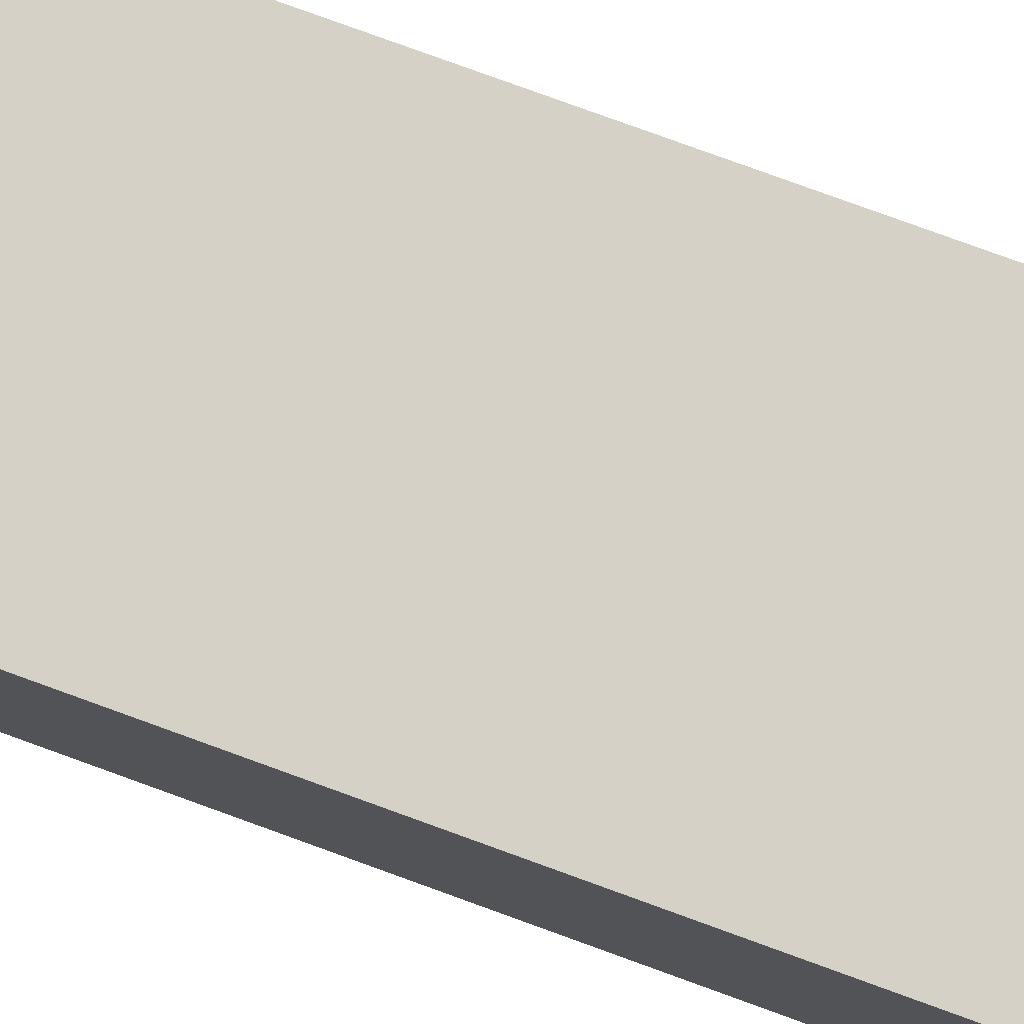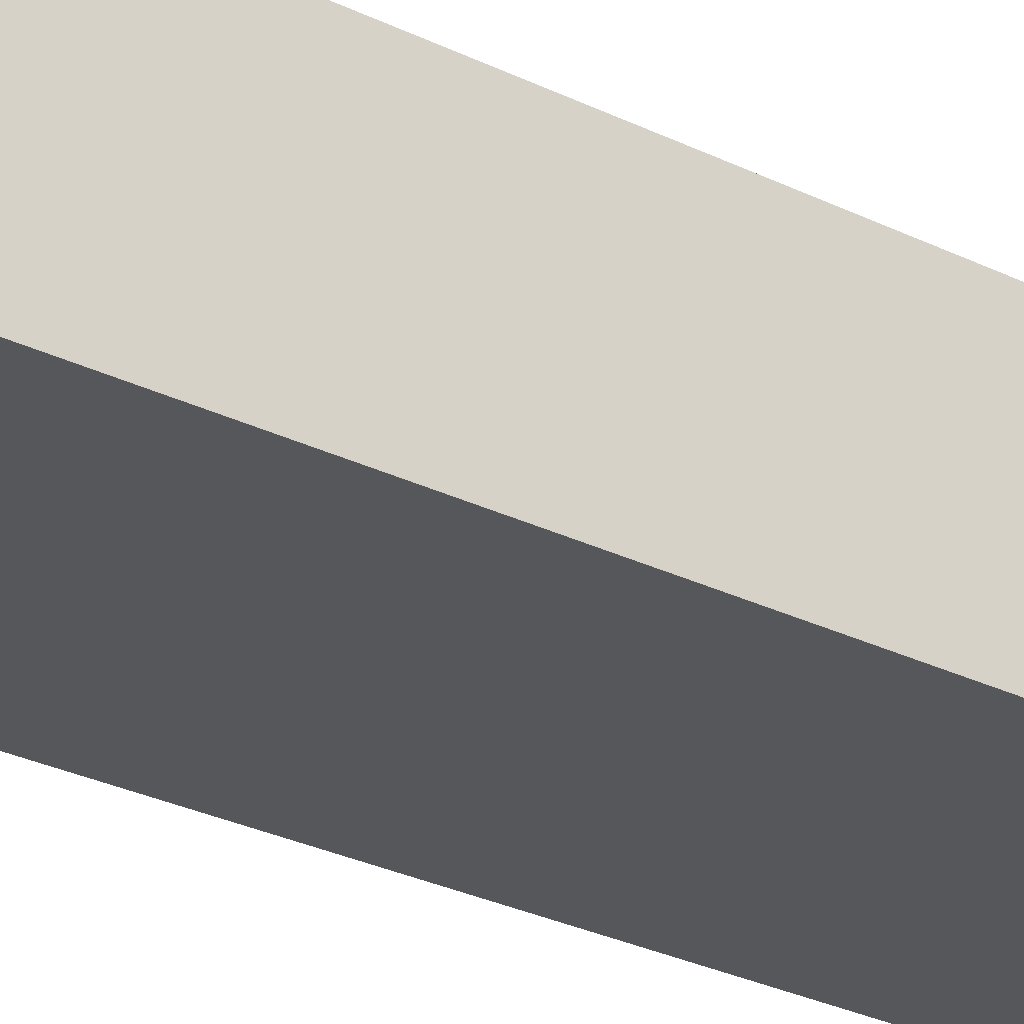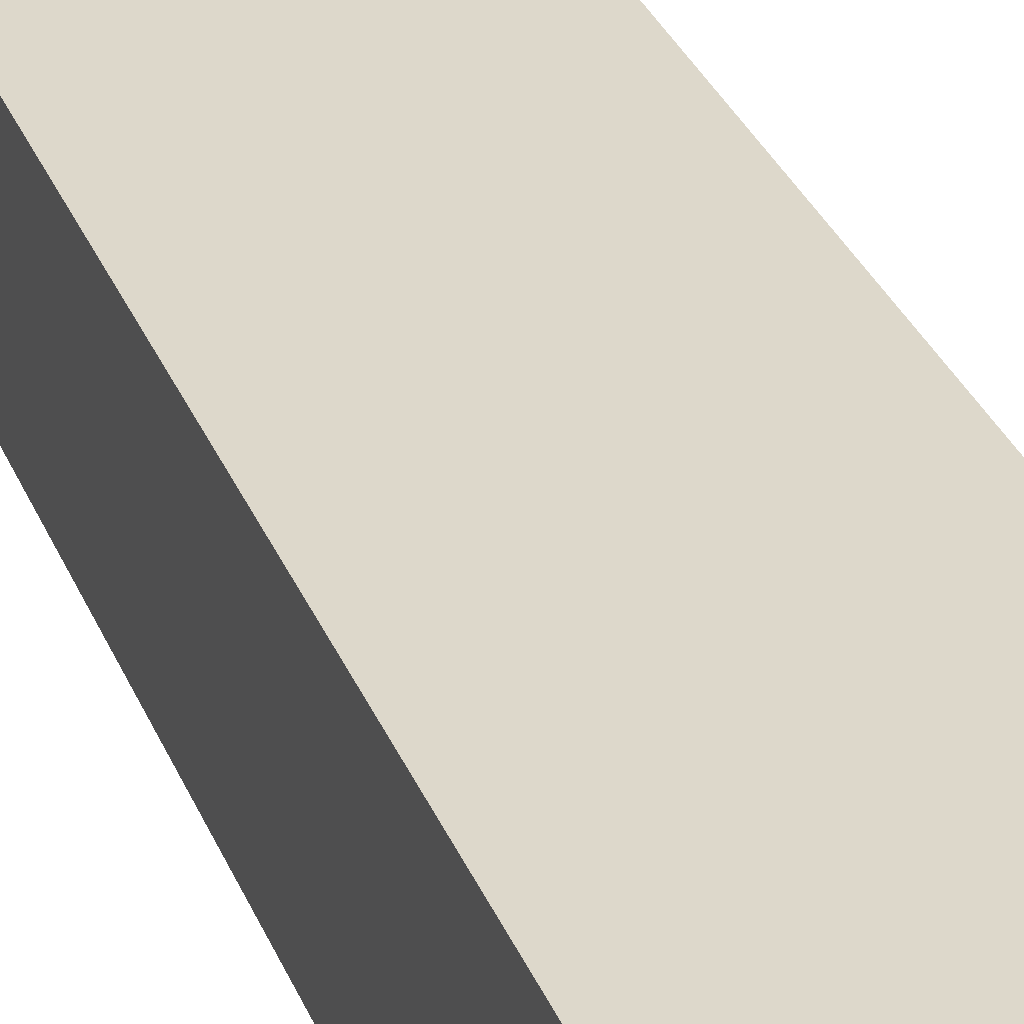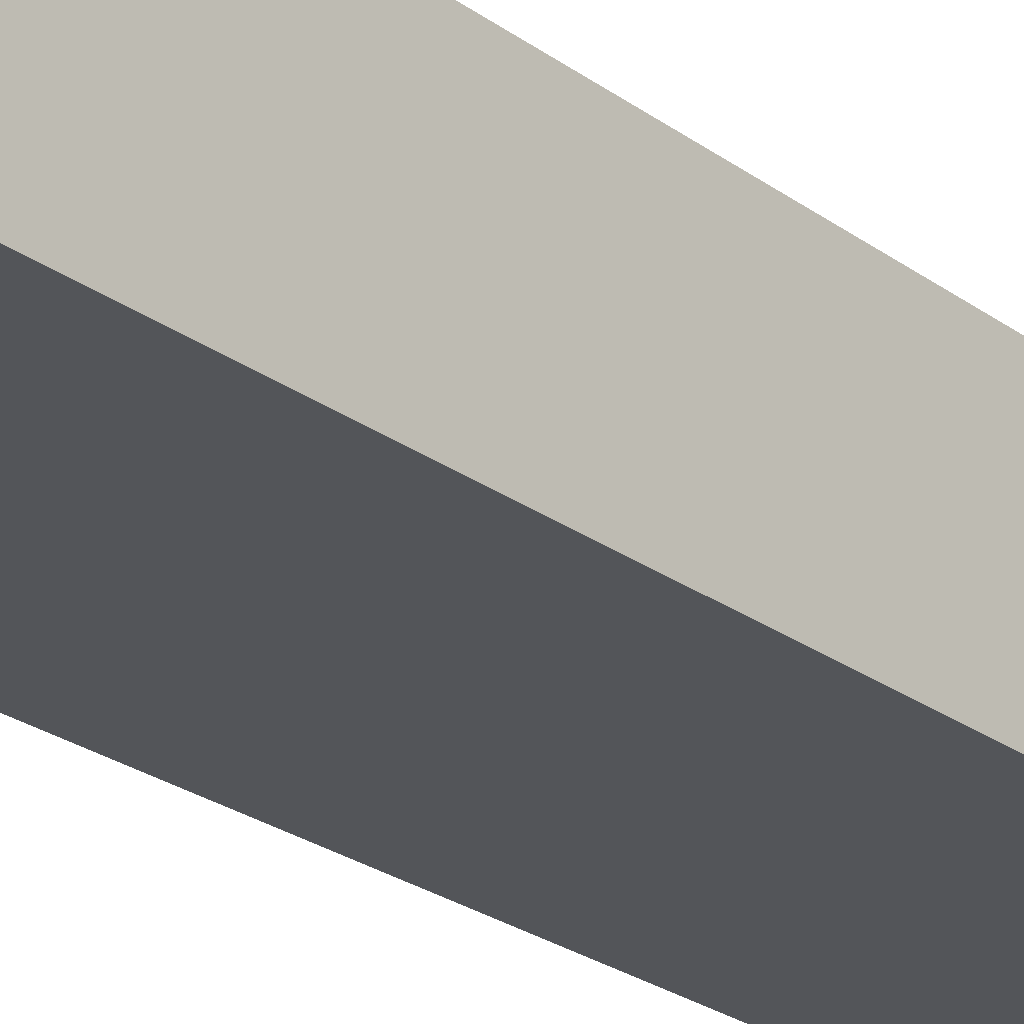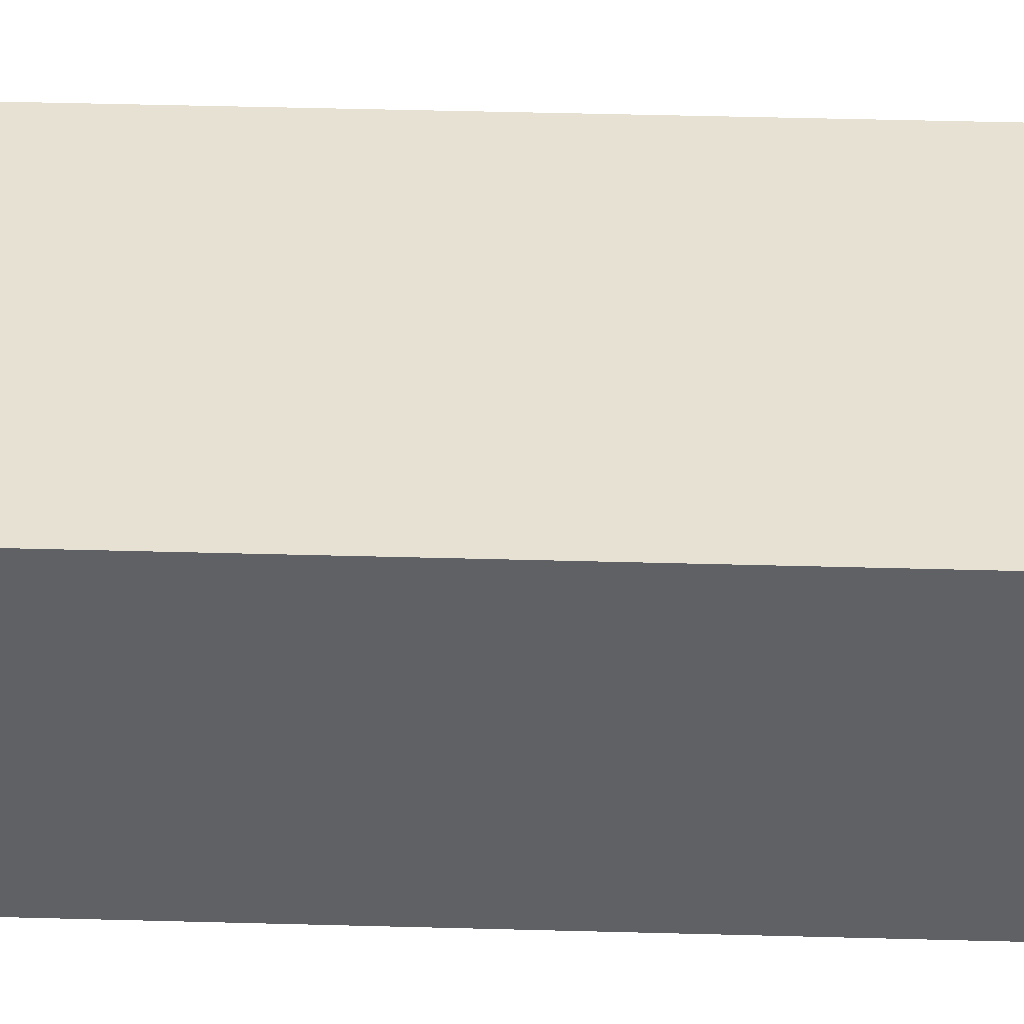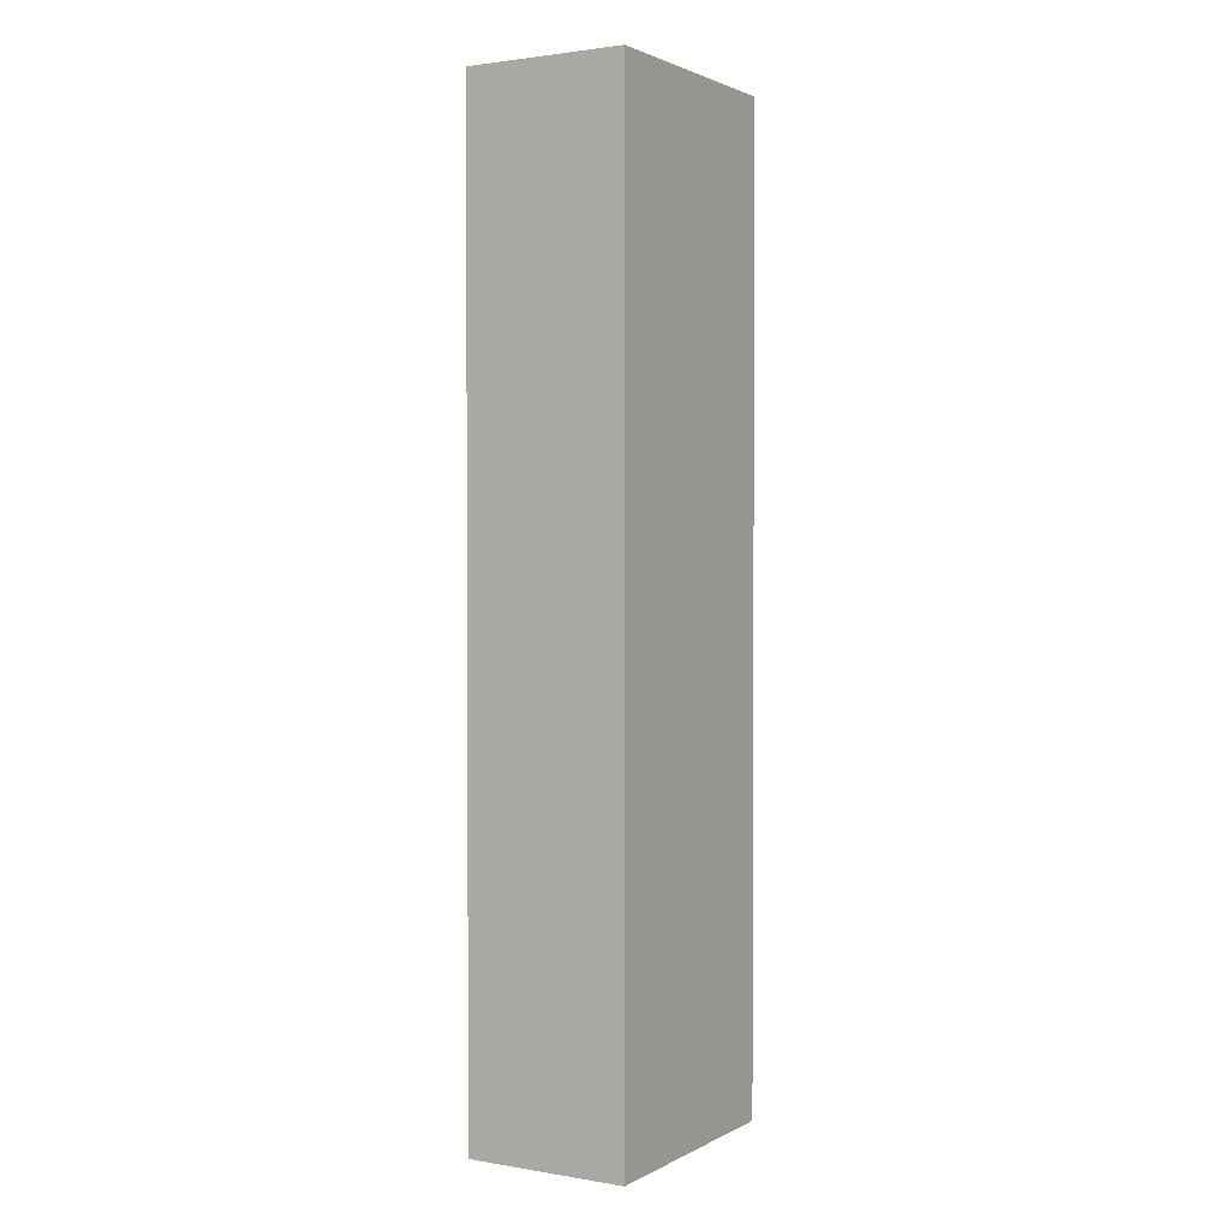
<metadata>
{"format":"obj","ext":"obj","renderer":"f3d","projection":"perspective","resolution":1024,"background":"white","views":[{"elev":78.7,"azim":-70.0,"up":"+Y"},{"elev":-27.3,"azim":52.4,"up":"+Y"},{"elev":31.4,"azim":-19.5,"up":"+Y"},{"elev":-24.0,"azim":39.3,"up":"+Y"},{"elev":39.6,"azim":-88.0,"up":"+Y"},{"elev":1.9,"azim":-59.5,"up":"+Z"}]}
</metadata>
<code>
g Menu Scene 03-17
v -1.5 0 6
v -1.5 0 -6
v -1.5 2 6
v -1.5 2 -6
v 1.5 0 6
v 1.5 0 -6
v 1.5 2 6
v 1.5 2 -6
v -1.5 0 6
v -1.5 2 6
v 1.5 0 6
v 1.5 2 6
v -1.5 0 -6
v -1.5 2 -6
v 1.5 0 -6
v 1.5 2 -6
v -1.5 0 6
v 1.5 0 6
v -1.5 0 -6
v 1.5 0 -6
v -1.5 2 6
v 1.5 2 6
v -1.5 2 -6
v 1.5 2 -6
f 3 2 1
f 4 2 3
f 5 6 7
f 7 6 8
f 11 10 9
f 12 10 11
f 13 14 15
f 15 14 16
f 19 18 17
f 20 18 19
f 21 22 23
f 23 22 24

</code>
